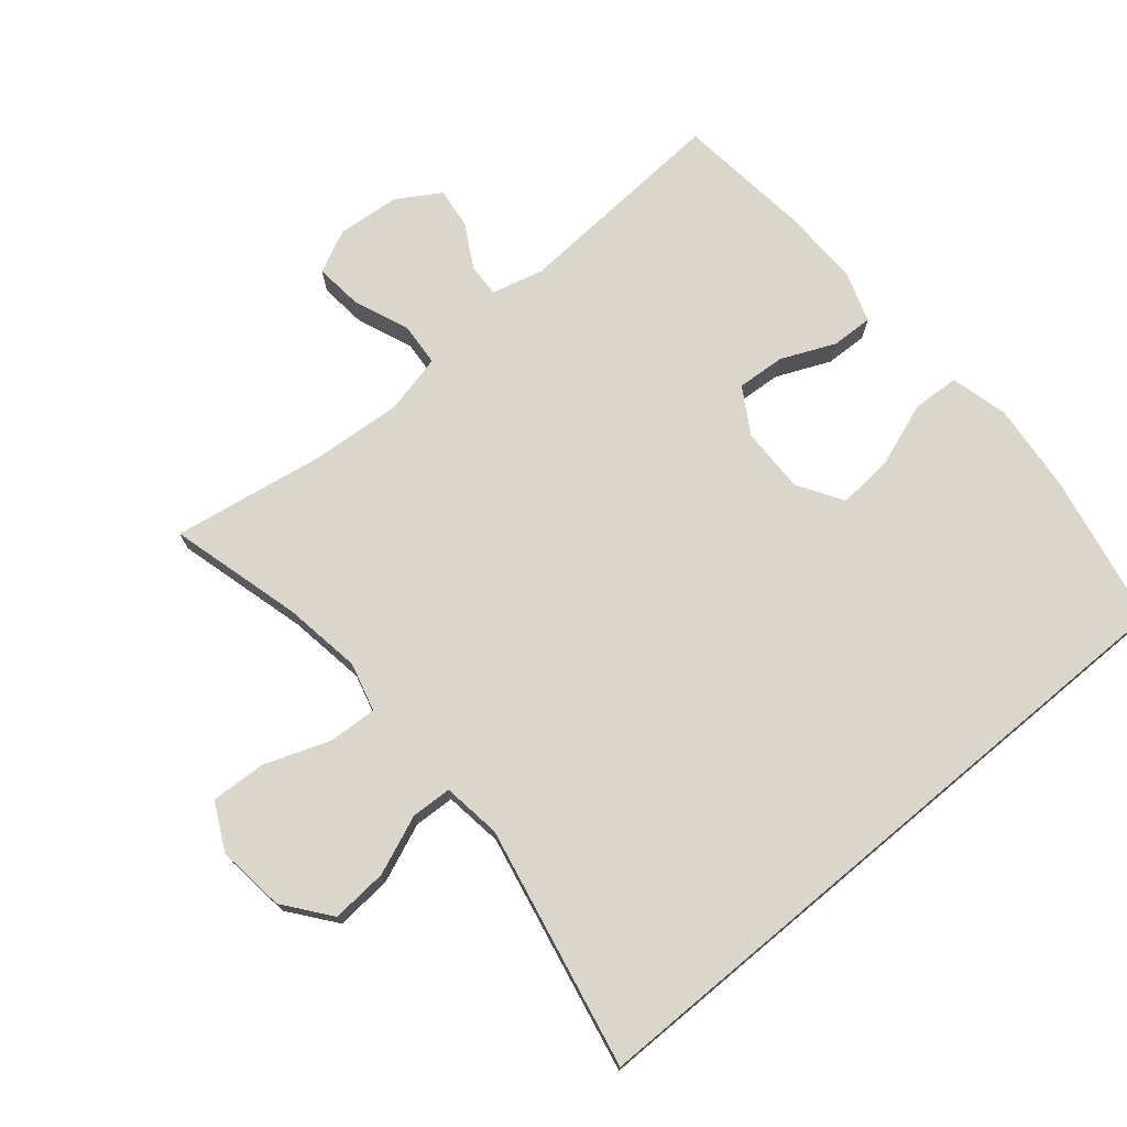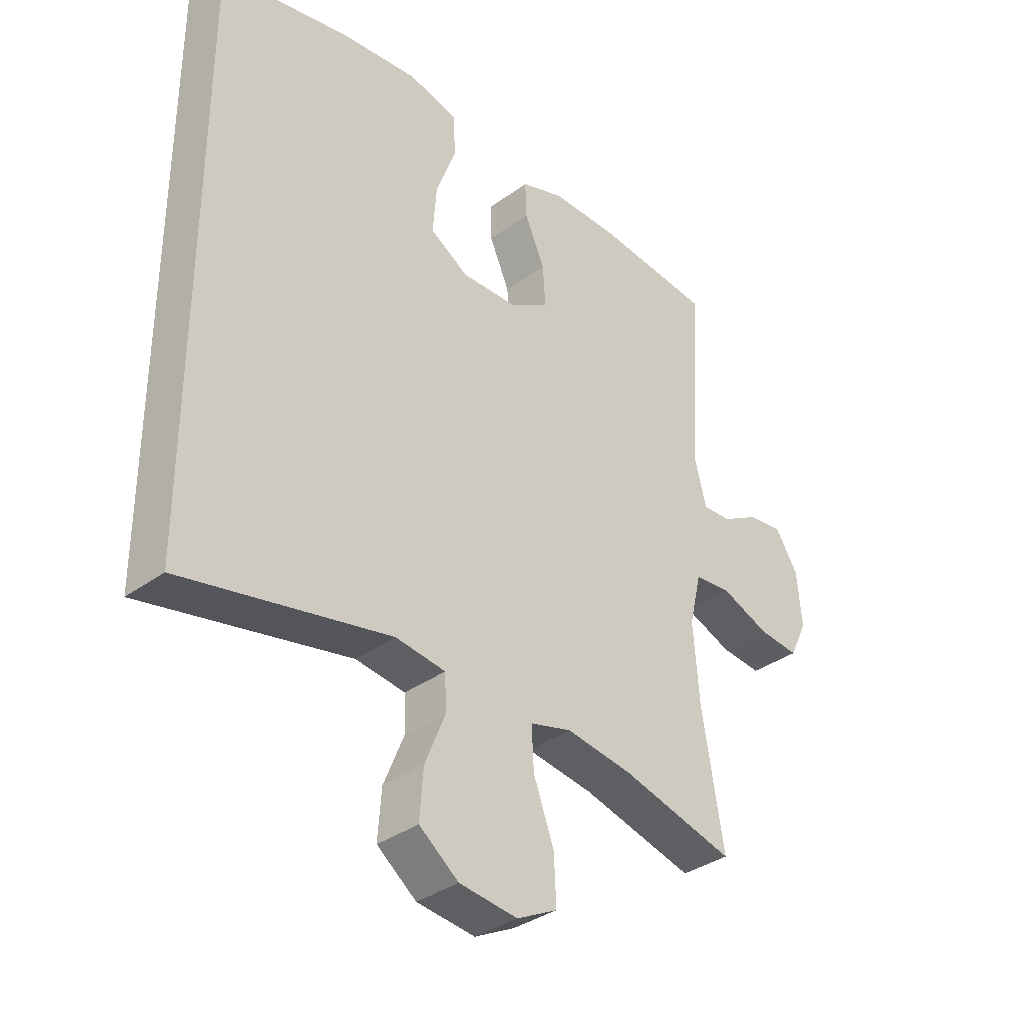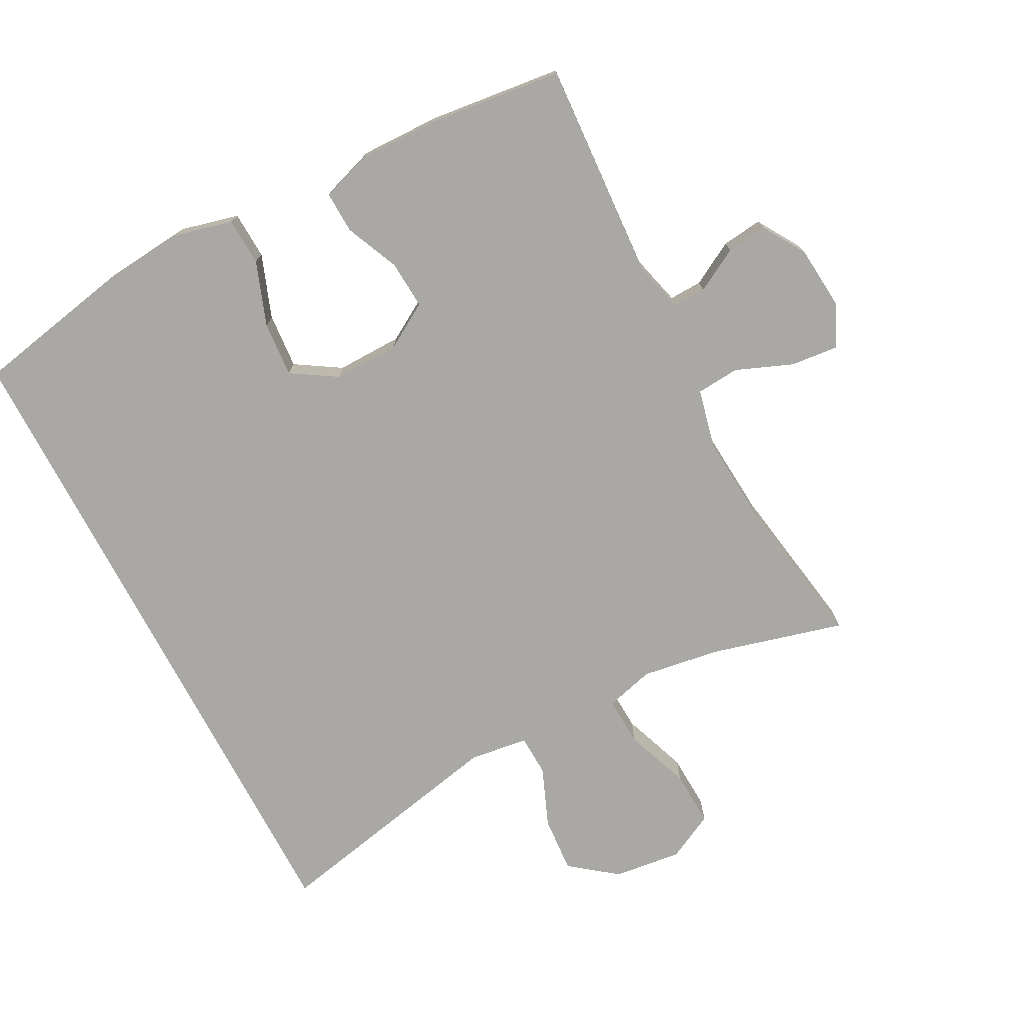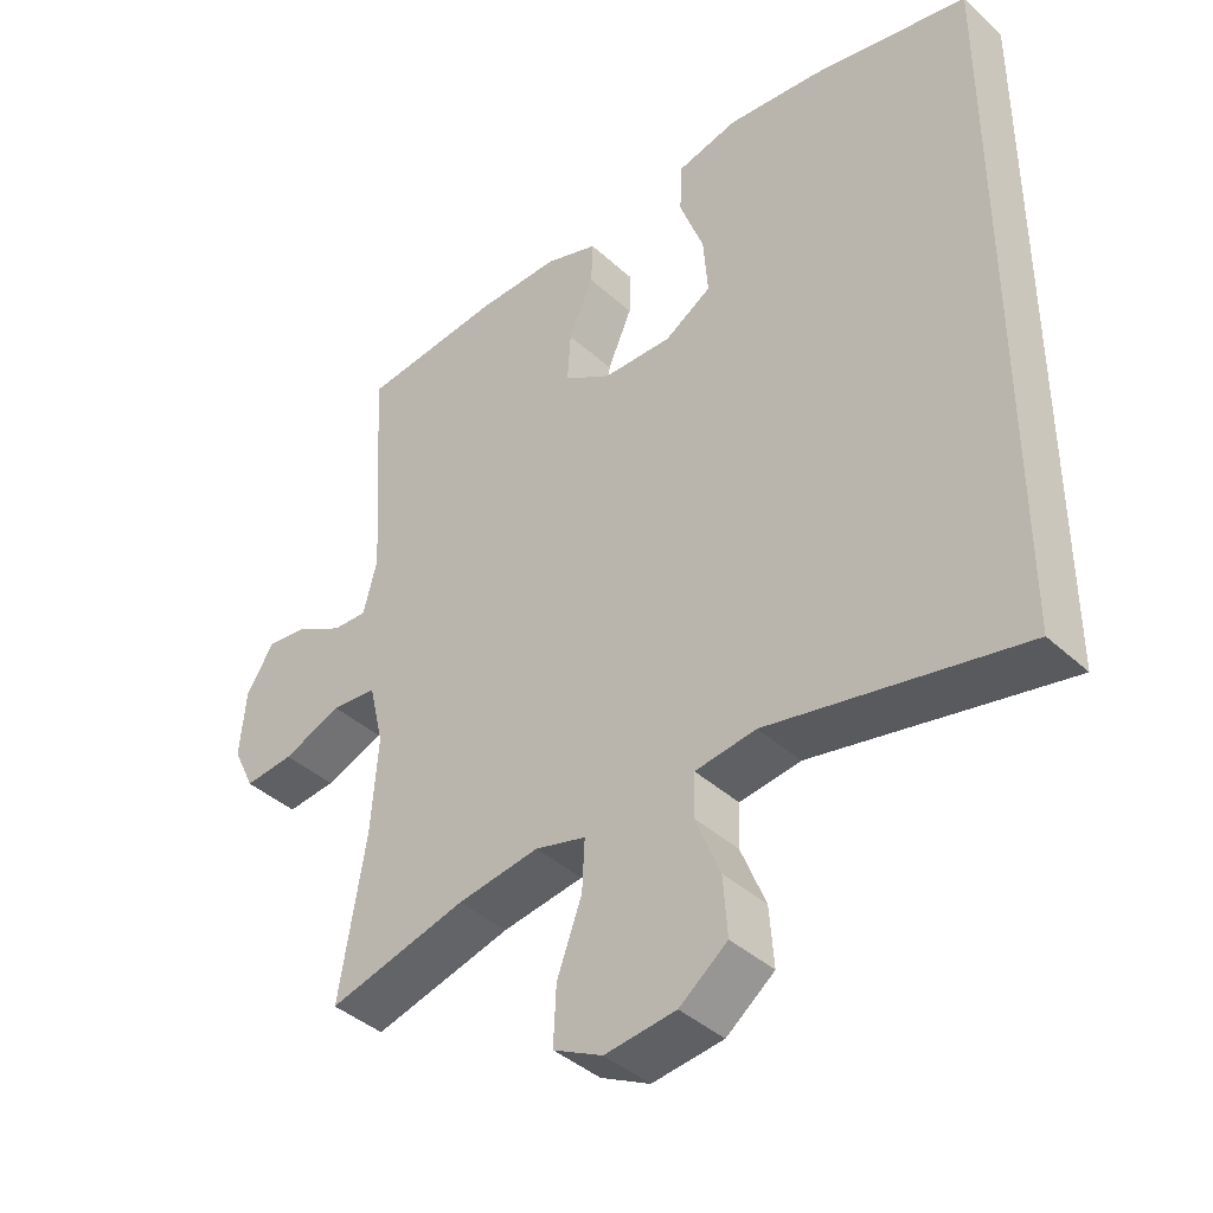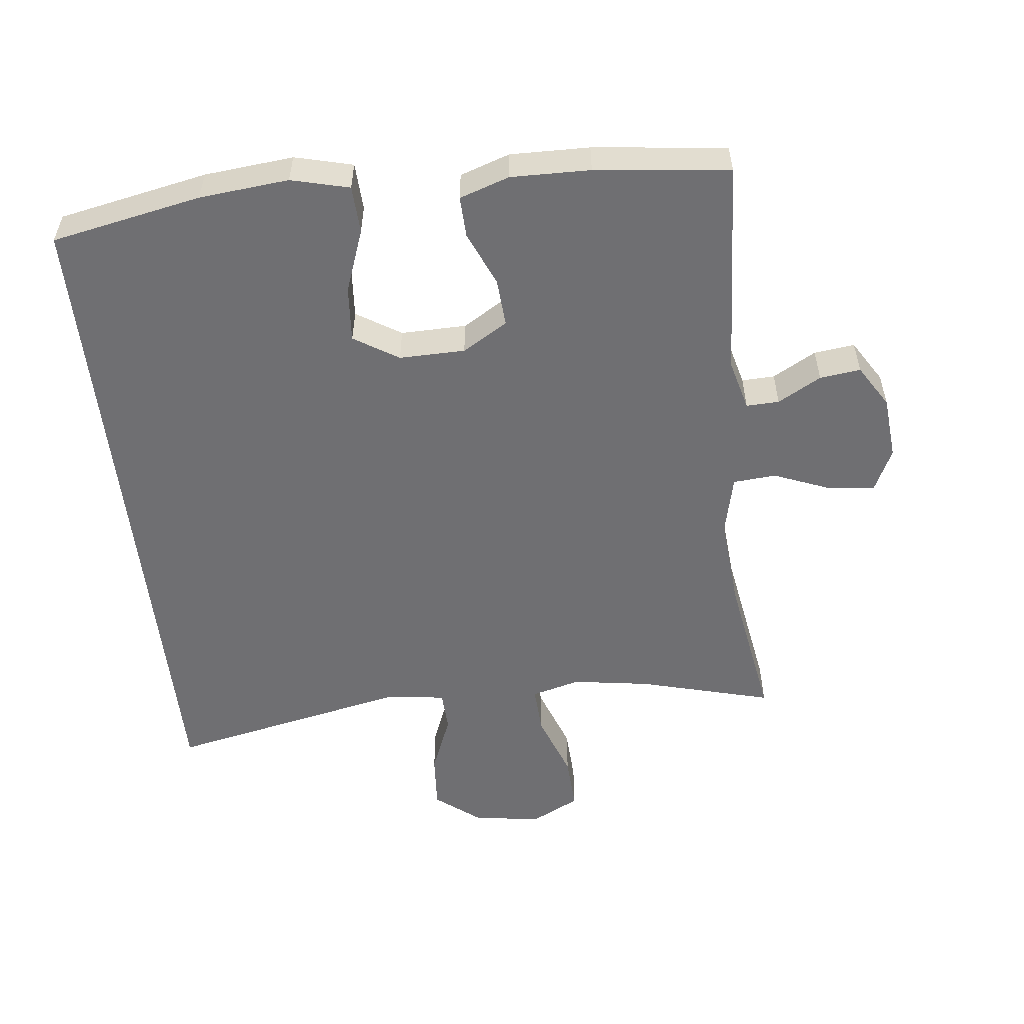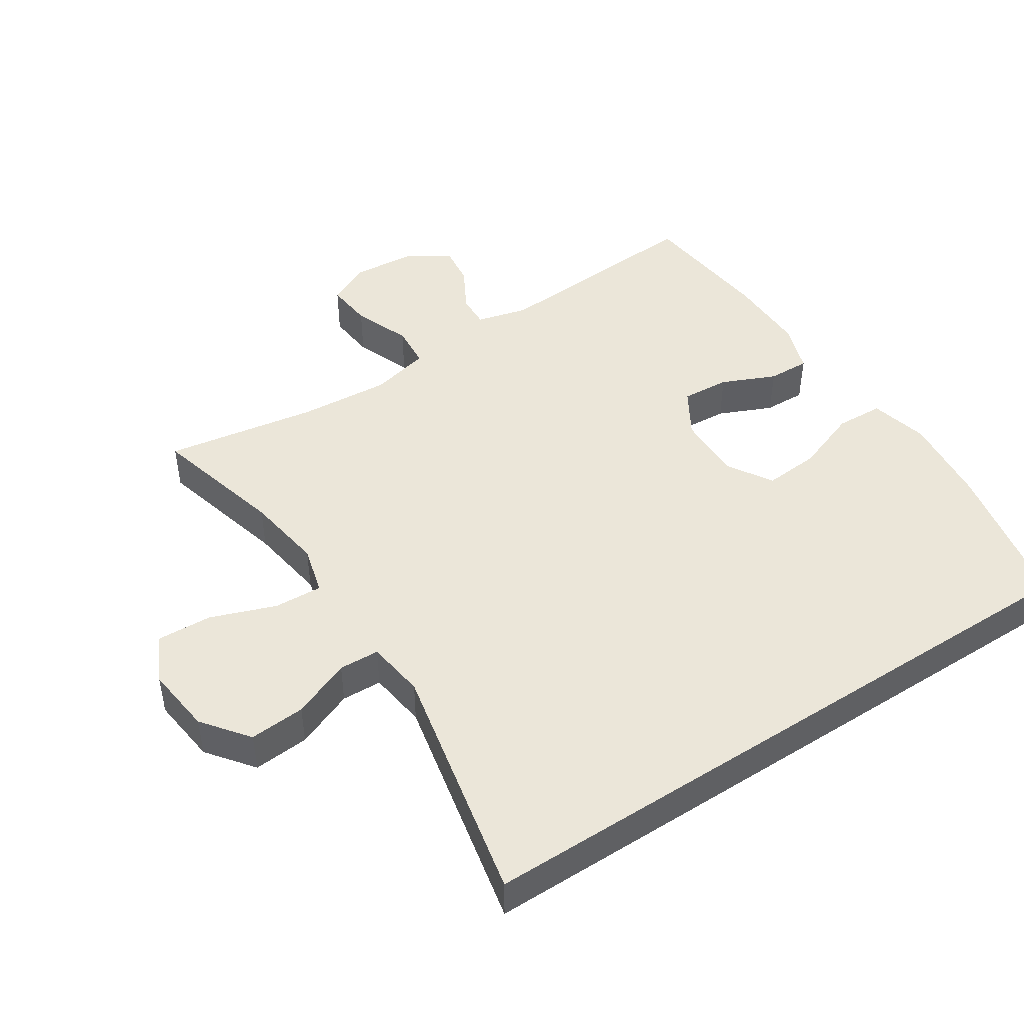
<metadata>
{"format":"obj","ext":"obj","renderer":"f3d","projection":"perspective","resolution":1024,"background":"white","views":[{"elev":73.9,"azim":-129.9,"up":"+Y"},{"elev":-35.0,"azim":-45.7,"up":"+Z"},{"elev":-75.1,"azim":27.8,"up":"+Y"},{"elev":-40.4,"azim":-138.1,"up":"+Z"},{"elev":-54.7,"azim":6.5,"up":"+Y"},{"elev":47.0,"azim":-123.0,"up":"+Y"}]}
</metadata>
<code>
o path5512
v 0.276 0.0375 0.5414
v 0.156 0.0375 0.5437
v 0.08054 0.0375 0.5186
v 0.08272 0.0375 0.4559
v 0.1181 0.0375 0.3749
v 0.123 0.0375 0.3024
v 0.05464 0.0375 0.2614
v -0.04479 0.0375 0.2598
v -0.1121 0.0375 0.302
v -0.1056 0.0375 0.3855
v -0.07064 0.0375 0.4811
v -0.07391 0.0375 0.553
v -0.1616 0.0375 0.5752
v -0.2968 0.0375 0.5622
v -0.5233 0.0375 0.5177
v -0.5233 0.0375 -0.4839
v -0.1587 0.0375 -0.4089
v -0.07086 0.0375 -0.4212
v -0.06841 0.0375 -0.4824
v -0.1044 0.0375 -0.5707
v -0.1107 0.0375 -0.6553
v -0.04133 0.0375 -0.7092
v 0.06109 0.0375 -0.7216
v 0.1319 0.0375 -0.6858
v 0.128 0.0375 -0.6028
v 0.09212 0.0375 -0.5047
v 0.08836 0.0375 -0.4315
v 0.1616 0.0375 -0.4121
v 0.2793 0.0375 -0.4303
v 0.4786 0.0375 -0.4839
v 0.4407 0.0375 -0.2552
v 0.4303 0.0375 -0.1183
v 0.4514 0.0375 -0.0287
v 0.5164 0.0375 -0.02368
v 0.6011 0.0375 -0.05783
v 0.6721 0.0375 -0.06519
v 0.703 0.0375 -0.001071
v 0.6946 0.0375 0.09403
v 0.6548 0.0375 0.1583
v 0.5934 0.0375 0.151
v 0.5279 0.0375 0.1146
v 0.4782 0.0375 0.1129
v 0.4583 0.0375 0.1899
v 0.4786 0.0375 0.5177
v 0.276 -0.0375 0.5414
v 0.156 -0.0375 0.5437
v 0.08054 -0.0375 0.5186
v 0.08272 -0.0375 0.4559
v 0.1181 -0.0375 0.3749
v 0.123 -0.0375 0.3024
v 0.05464 -0.0375 0.2614
v -0.04479 -0.0375 0.2598
v -0.1121 -0.0375 0.302
v -0.1056 -0.0375 0.3855
v -0.07064 -0.0375 0.4811
v -0.07391 -0.0375 0.553
v -0.1616 -0.0375 0.5752
v -0.2968 -0.0375 0.5622
v -0.5233 -0.0375 0.5177
v -0.5233 -0.0375 -0.4839
v -0.1587 -0.0375 -0.4089
v -0.07086 -0.0375 -0.4212
v -0.06841 -0.0375 -0.4824
v -0.1044 -0.0375 -0.5707
v -0.1107 -0.0375 -0.6553
v -0.04133 -0.0375 -0.7092
v 0.06109 -0.0375 -0.7216
v 0.1319 -0.0375 -0.6858
v 0.128 -0.0375 -0.6028
v 0.09212 -0.0375 -0.5047
v 0.08836 -0.0375 -0.4315
v 0.1616 -0.0375 -0.4121
v 0.2793 -0.0375 -0.4303
v 0.4786 -0.0375 -0.4839
v 0.4407 -0.0375 -0.2552
v 0.4303 -0.0375 -0.1183
v 0.4514 -0.0375 -0.0287
v 0.5164 -0.0375 -0.02368
v 0.6011 -0.0375 -0.05783
v 0.6721 -0.0375 -0.06519
v 0.703 -0.0375 -0.001071
v 0.6946 -0.0375 0.09403
v 0.6548 -0.0375 0.1583
v 0.5934 -0.0375 0.151
v 0.5279 -0.0375 0.1146
v 0.4782 -0.0375 0.1129
v 0.4583 -0.0375 0.1899
v 0.4786 -0.0375 0.5177
v -0.07391 0.0375 0.553
v -0.07391 0.0375 0.553
v -0.1616 0.0375 0.5752
v -0.2968 0.0375 0.5622
v -0.07064 0.0375 0.4811
v 0.276 0.0375 0.5414
v 0.156 0.0375 0.5437
v 0.08054 0.0375 0.5186
v 0.08054 0.0375 0.5186
v -0.5233 0.0375 0.5177
v -0.5233 0.0375 0.5177
v 0.4786 0.0375 0.5177
v 0.4786 0.0375 0.5177
v 0.08272 0.0375 0.4559
v -0.5233 0.0375 -0.4839
v -0.5233 0.0375 -0.4839
v -0.1056 0.0375 0.3855
v 0.1181 0.0375 0.3749
v -0.1121 0.0375 0.302
v -0.1121 0.0375 0.302
v 0.123 0.0375 0.3024
v 0.123 0.0375 0.3024
v 0.4583 0.0375 0.1899
v 0.05464 0.0375 0.2614
v -0.04479 0.0375 0.2598
v 0.4782 0.0375 0.1129
v 0.4782 0.0375 0.1129
v 0.6946 0.0375 0.09403
v 0.6548 0.0375 0.1583
v 0.6548 0.0375 0.1583
v 0.5934 0.0375 0.151
v 0.5279 0.0375 0.1146
v 0.703 0.0375 -0.001071
v 0.6721 0.0375 -0.06519
v 0.6721 0.0375 -0.06519
v 0.4514 0.0375 -0.0287
v 0.4514 0.0375 -0.0287
v 0.5164 0.0375 -0.02368
v 0.6011 0.0375 -0.05783
v 0.4303 0.0375 -0.1183
v 0.4407 0.0375 -0.2552
v -0.1587 0.0375 -0.4089
v 0.4786 0.0375 -0.4839
v 0.4786 0.0375 -0.4839
v 0.2793 0.0375 -0.4303
v 0.1616 0.0375 -0.4121
v -0.07086 0.0375 -0.4212
v -0.07086 0.0375 -0.4212
v 0.08836 0.0375 -0.4315
v 0.08836 0.0375 -0.4315
v -0.06841 0.0375 -0.4824
v 0.09212 0.0375 -0.5047
v -0.1044 0.0375 -0.5707
v 0.128 0.0375 -0.6028
v -0.1107 0.0375 -0.6553
v 0.1319 0.0375 -0.6858
v 0.1319 0.0375 -0.6858
v -0.04133 0.0375 -0.7092
v 0.06109 0.0375 -0.7216
v -0.07391 -0.0375 0.553
v -0.07391 -0.0375 0.553
v -0.1616 -0.0375 0.5752
v -0.2968 -0.0375 0.5622
v -0.07064 -0.0375 0.4811
v 0.276 -0.0375 0.5414
v 0.156 -0.0375 0.5437
v 0.08054 -0.0375 0.5186
v 0.08054 -0.0375 0.5186
v -0.5233 -0.0375 0.5177
v -0.5233 -0.0375 0.5177
v 0.4786 -0.0375 0.5177
v 0.4786 -0.0375 0.5177
v 0.08272 -0.0375 0.4559
v -0.5233 -0.0375 -0.4839
v -0.5233 -0.0375 -0.4839
v -0.1056 -0.0375 0.3855
v 0.1181 -0.0375 0.3749
v -0.1121 -0.0375 0.302
v -0.1121 -0.0375 0.302
v 0.123 -0.0375 0.3024
v 0.123 -0.0375 0.3024
v 0.4583 -0.0375 0.1899
v 0.05464 -0.0375 0.2614
v -0.04479 -0.0375 0.2598
v 0.4782 -0.0375 0.1129
v 0.4782 -0.0375 0.1129
v 0.6946 -0.0375 0.09403
v 0.6548 -0.0375 0.1583
v 0.6548 -0.0375 0.1583
v 0.5934 -0.0375 0.151
v 0.5279 -0.0375 0.1146
v 0.703 -0.0375 -0.001071
v 0.6721 -0.0375 -0.06519
v 0.6721 -0.0375 -0.06519
v 0.4514 -0.0375 -0.0287
v 0.4514 -0.0375 -0.0287
v 0.5164 -0.0375 -0.02368
v 0.6011 -0.0375 -0.05783
v 0.4303 -0.0375 -0.1183
v 0.4407 -0.0375 -0.2552
v -0.1587 -0.0375 -0.4089
v 0.4786 -0.0375 -0.4839
v 0.4786 -0.0375 -0.4839
v 0.2793 -0.0375 -0.4303
v 0.1616 -0.0375 -0.4121
v -0.07086 -0.0375 -0.4212
v -0.07086 -0.0375 -0.4212
v 0.08836 -0.0375 -0.4315
v 0.08836 -0.0375 -0.4315
v -0.06841 -0.0375 -0.4824
v 0.09212 -0.0375 -0.5047
v -0.1044 -0.0375 -0.5707
v 0.128 -0.0375 -0.6028
v -0.1107 -0.0375 -0.6553
v 0.1319 -0.0375 -0.6858
v 0.1319 -0.0375 -0.6858
v -0.04133 -0.0375 -0.7092
v 0.06109 -0.0375 -0.7216
f 202 205 200
f 199 200 201
f 178 175 176
f 179 186 175
f 201 205 206
f 152 150 164
f 168 153 165
f 164 151 166
f 194 172 189
f 173 183 185
f 175 186 180
f 194 198 196
f 168 183 173
f 180 186 181
f 171 196 193
f 171 193 187
f 153 168 170
f 154 165 153
f 162 166 157
f 171 194 196
f 188 192 190
f 172 194 171
f 188 193 192
f 166 189 172
f 171 187 183
f 153 170 159
f 173 185 179
f 165 154 161
f 150 151 164
f 200 199 198
f 161 154 155
f 185 186 179
f 205 201 200
f 148 150 152
f 157 166 151
f 179 175 178
f 171 183 168
f 170 168 173
f 201 206 203
f 187 193 188
f 189 166 162
f 196 198 199
f 90 13 57 149
f 13 14 58 57
f 11 12 56 55
f 1 2 46 45
f 2 97 156 46
f 14 99 158 58
f 101 1 45 160
f 3 4 48 47
f 15 104 163 59
f 10 11 55 54
f 4 5 49 48
f 108 10 54 167
f 5 110 169 49
f 43 44 88 87
f 6 7 51 50
f 8 9 53 52
f 7 8 52 51
f 115 43 87 174
f 38 118 177 82
f 39 40 84 83
f 40 41 85 84
f 41 42 86 85
f 37 38 82 81
f 123 37 81 182
f 125 34 78 184
f 35 36 80 79
f 34 35 79 78
f 32 33 77 76
f 31 32 76 75
f 16 17 61 60
f 132 31 75 191
f 29 30 74 73
f 28 29 73 72
f 17 136 195 61
f 138 28 72 197
f 18 19 63 62
f 26 27 71 70
f 19 20 64 63
f 25 26 70 69
f 20 21 65 64
f 145 25 69 204
f 21 22 66 65
f 23 24 68 67
f 22 23 67 66
f 143 141 146
f 140 142 141
f 119 117 116
f 120 116 127
f 142 147 146
f 93 105 91
f 109 106 94
f 105 107 92
f 135 130 113
f 114 126 124
f 116 121 127
f 135 137 139
f 109 114 124
f 121 122 127
f 112 134 137
f 112 128 134
f 94 111 109
f 95 94 106
f 103 98 107
f 112 137 135
f 129 131 133
f 113 112 135
f 129 133 134
f 107 113 130
f 112 124 128
f 94 100 111
f 114 120 126
f 106 102 95
f 91 105 92
f 141 139 140
f 102 96 95
f 126 120 127
f 146 141 142
f 89 93 91
f 98 92 107
f 120 119 116
f 112 109 124
f 111 114 109
f 142 144 147
f 128 129 134
f 130 103 107
f 137 140 139

</code>
